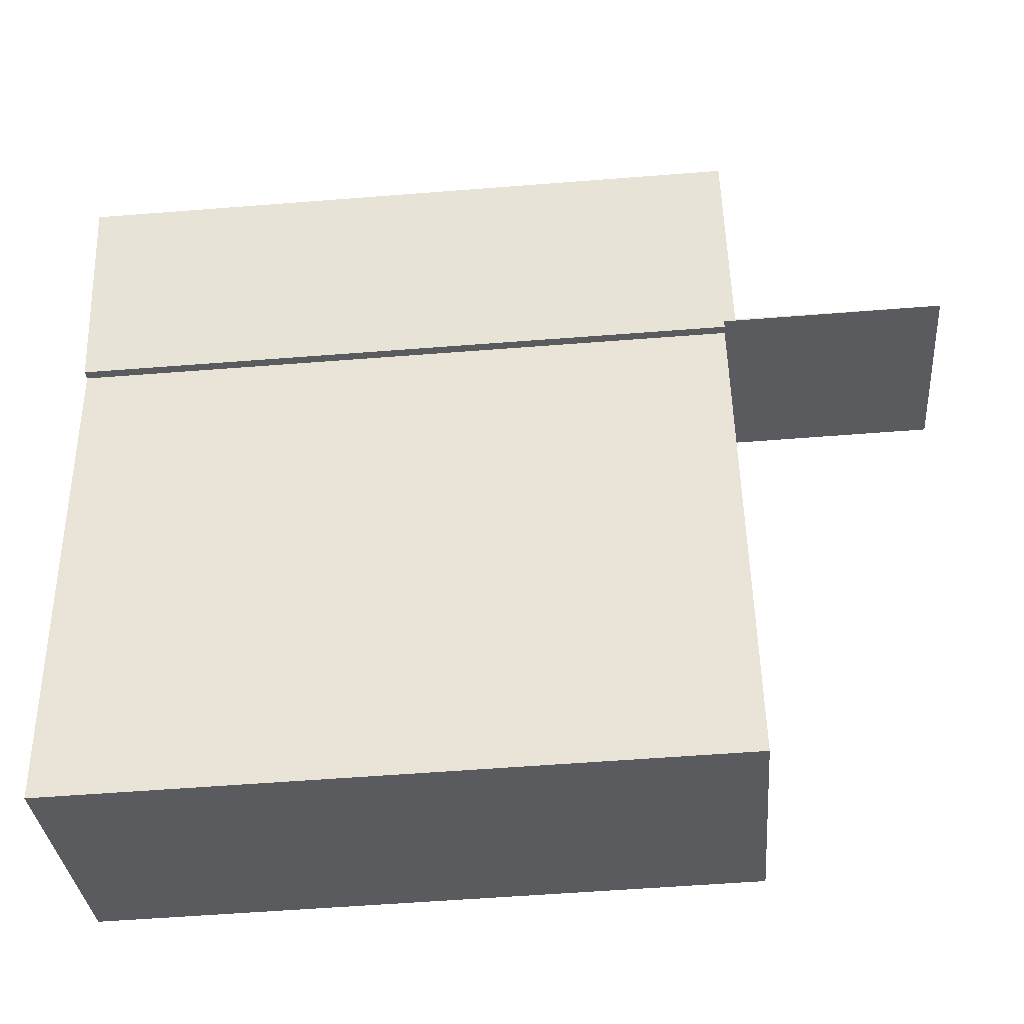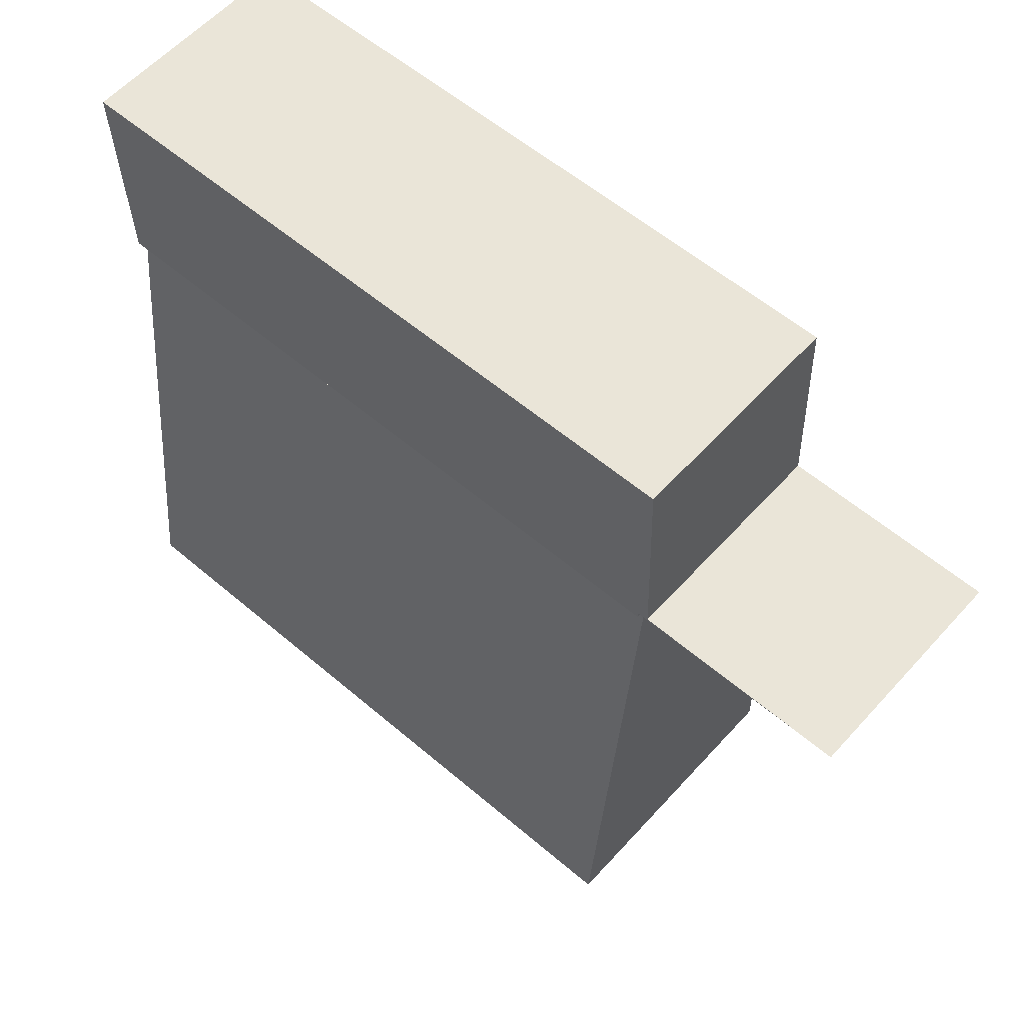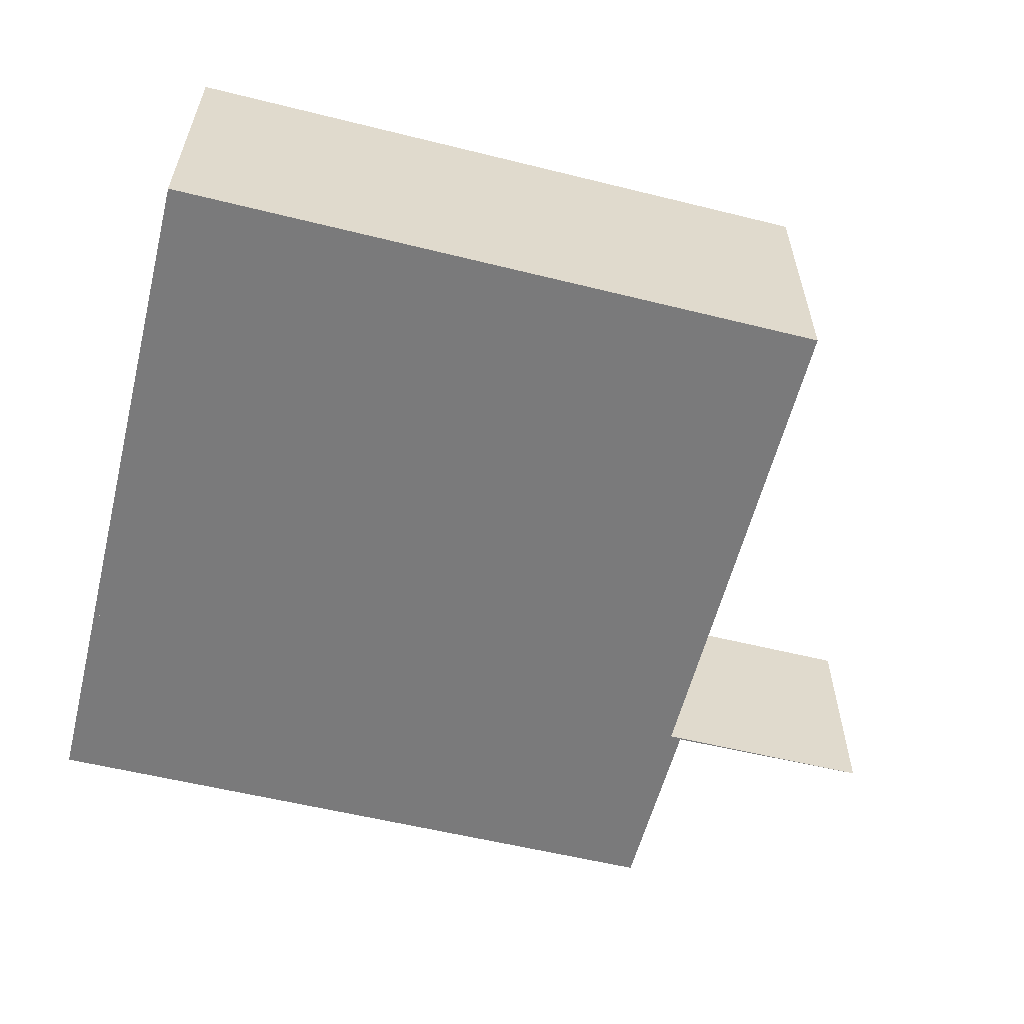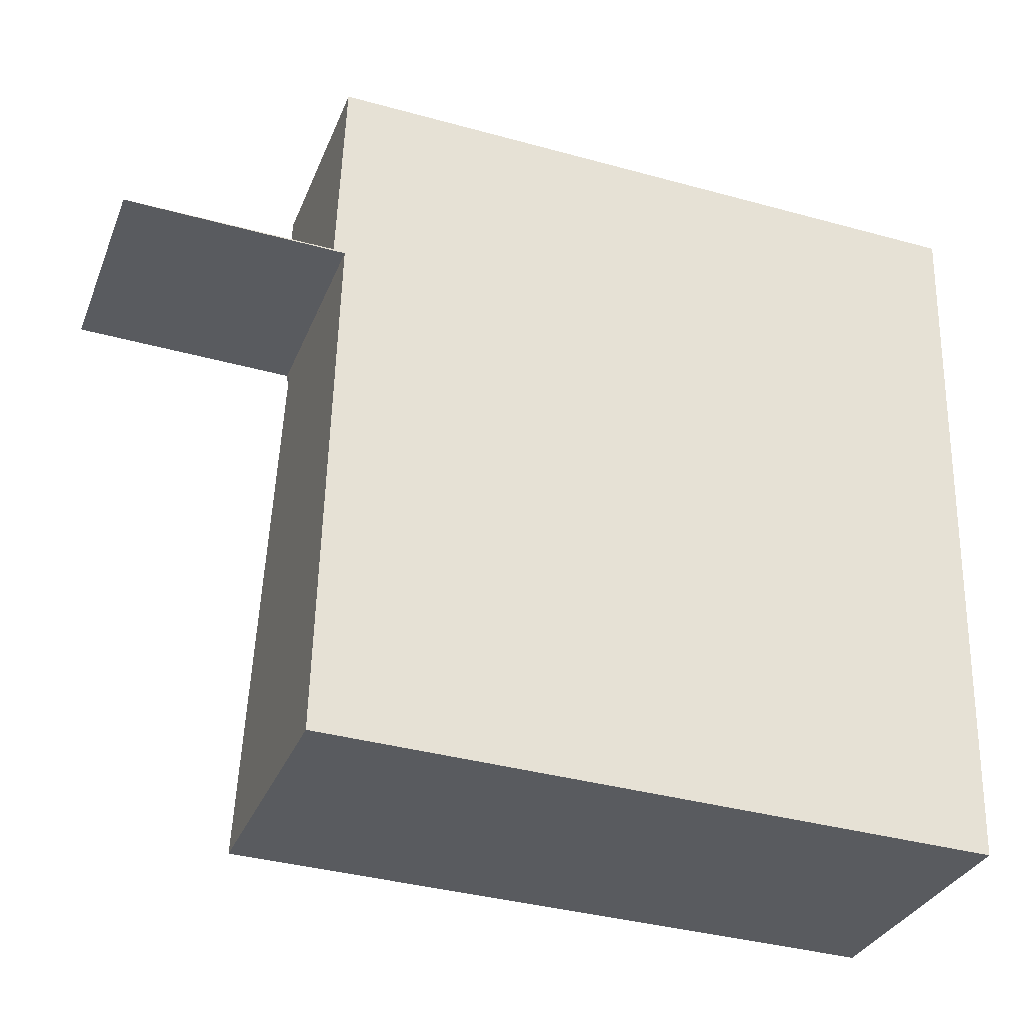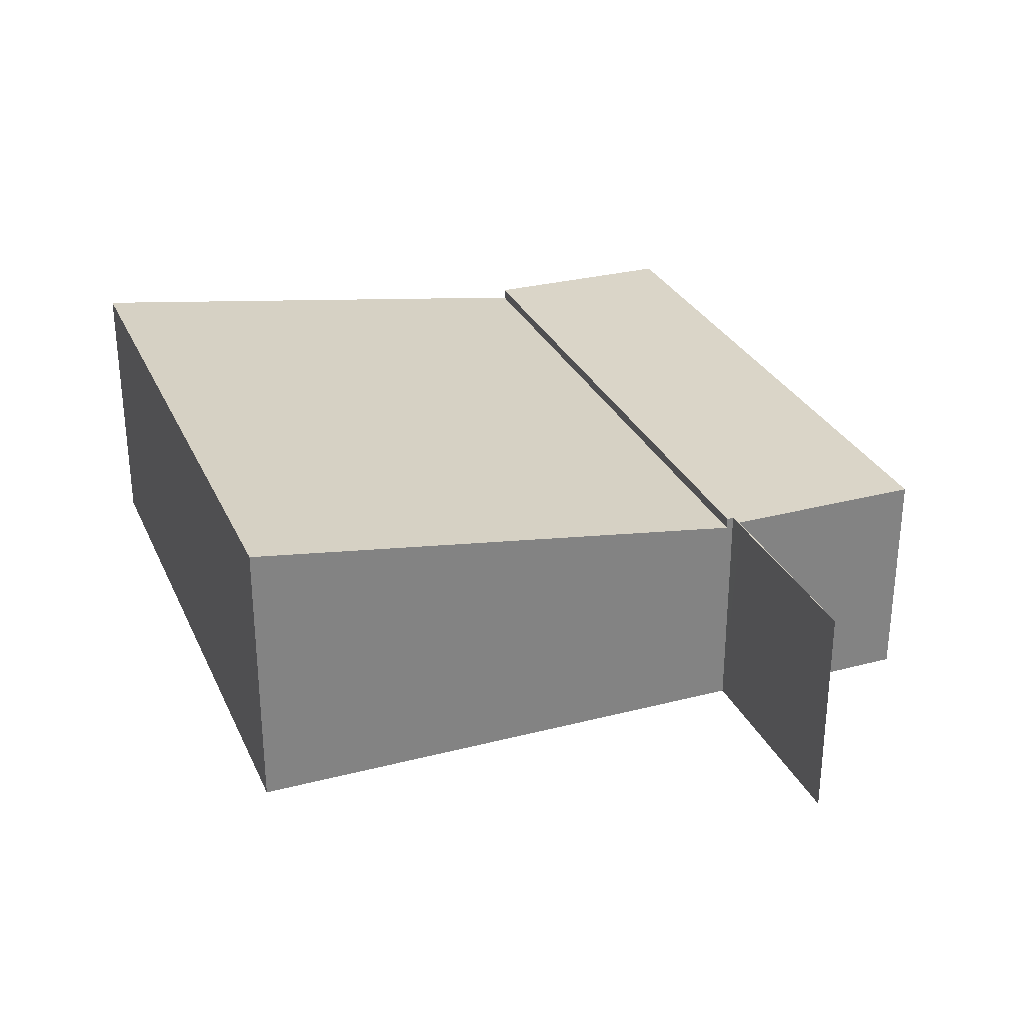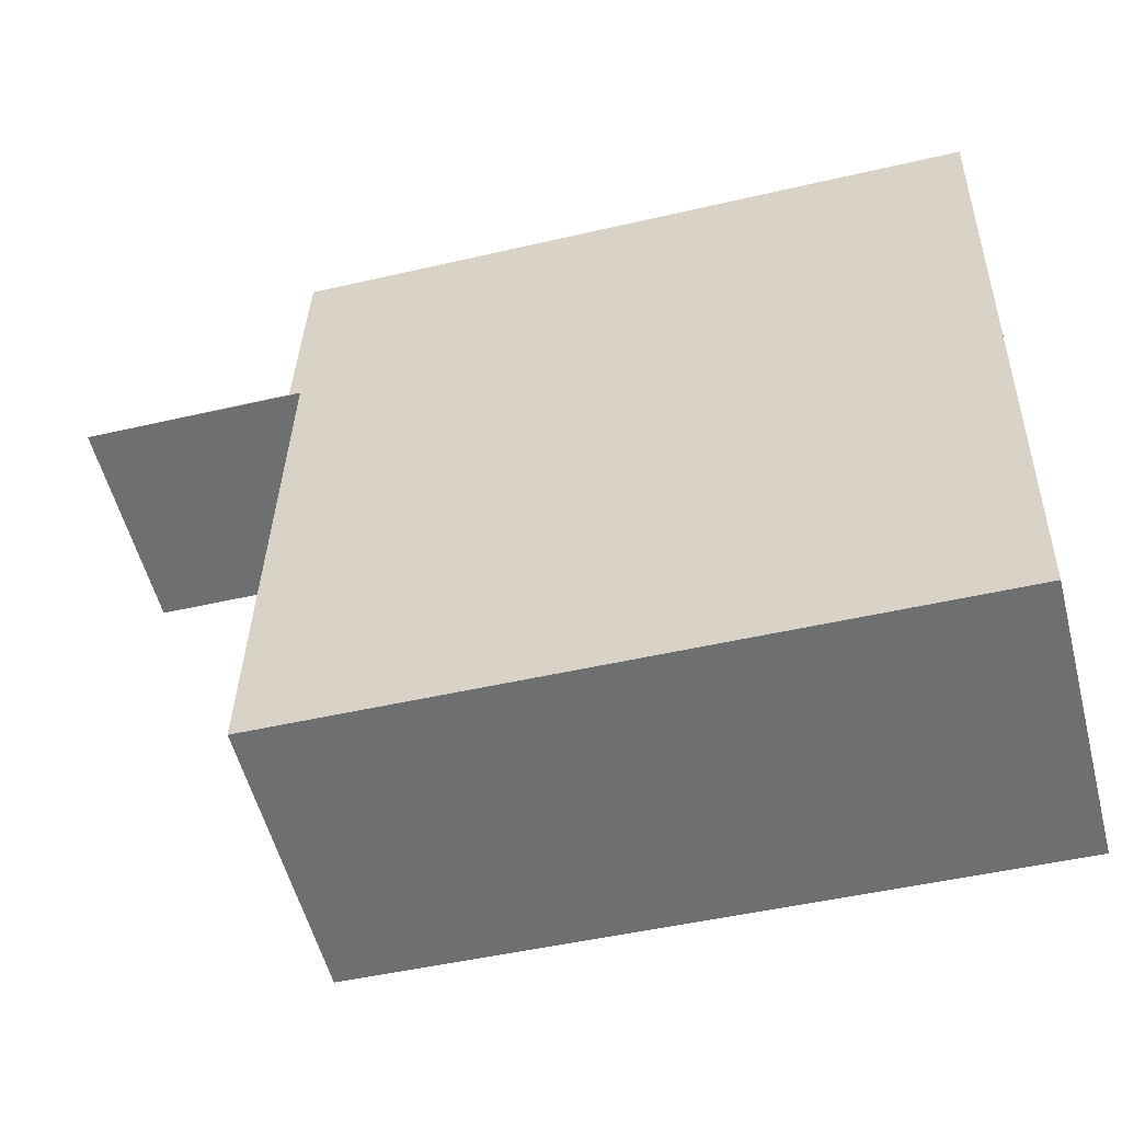
<metadata>
{"format":"obj","ext":"obj","renderer":"f3d","projection":"perspective","resolution":1024,"background":"white","views":[{"elev":-32.9,"azim":-175.4,"up":"+Z"},{"elev":59.0,"azim":-138.2,"up":"+Z"},{"elev":-58.1,"azim":167.4,"up":"+Y"},{"elev":-31.9,"azim":-19.6,"up":"+Z"},{"elev":29.2,"azim":-109.4,"up":"+Y"},{"elev":-55.1,"azim":14.5,"up":"+Z"}]}
</metadata>
<code>
v  13.89 3.305 -0.507
v  3.351 3.873 -4.271
v  3.456 3.307 -0.213
v  13.86 3.468 -1.671
v  13.67 4.438 -8.641
v  3.247 4.436 -8.319
v  3.247 5.094e-16 -8.319
v  3.351 2.615e-16 -4.271
v  3.456 1.304e-17 -0.213
v  13.89 3.104e-17 -0.507
v  13.67 5.291e-16 -8.641
v  13.86 1.023e-16 -1.671
v  2.275 3.473 -0.051
v  3.175 3.473 -0.096
v  0 3.473 2.127e-16
v  3.175 3.473 -0.071
v  3.279 3.473 -0.073
v  3.459 3.473 -0.105
v  3.393 3.473 3.094
v  13.98 3.473 2.796
v  13.89 3.473 -0.507
v  3.456 3.473 -0.213
v  3.393 -1.895e-16 3.094
v  13.98 -1.712e-16 2.796
v  0 0 0
v  3.279 4.47e-18 -0.073
v  2.275 3.123e-18 -0.051
v  3.175 4.348e-18 -0.071
v  3.459 6.429e-18 -0.105
v  3.175 5.878e-18 -0.096
g defaultobject
f 1 2 3
f 2 1 4
f 2 4 5
f 2 5 6
f 7 2 6
f 2 7 3
f 3 7 8
f 3 8 9
f 9 1 3
f 1 9 10
f 10 4 1
f 4 10 5
f 5 10 11
f 11 10 12
f 11 6 5
f 6 11 7
f 8 10 9
f 10 8 7
f 10 7 11
f 10 11 12
f 13 14 15
f 14 13 16
f 14 16 17
f 14 17 18
f 18 17 19
f 18 19 20
f 18 20 21
f 21 22 18
f 23 20 19
f 20 23 24
f 25 13 15
f 13 25 16
f 16 25 17
f 17 25 26
f 26 25 27
f 26 27 28
f 24 21 20
f 21 24 10
f 10 22 21
f 22 10 9
f 29 14 18
f 14 29 15
f 15 29 25
f 25 29 30
f 9 18 22
f 18 9 29
f 26 19 17
f 19 26 23
f 30 27 25
f 27 30 28
f 28 30 26
f 26 30 29
f 26 24 23
f 24 26 29
f 24 29 9
f 24 9 10

</code>
